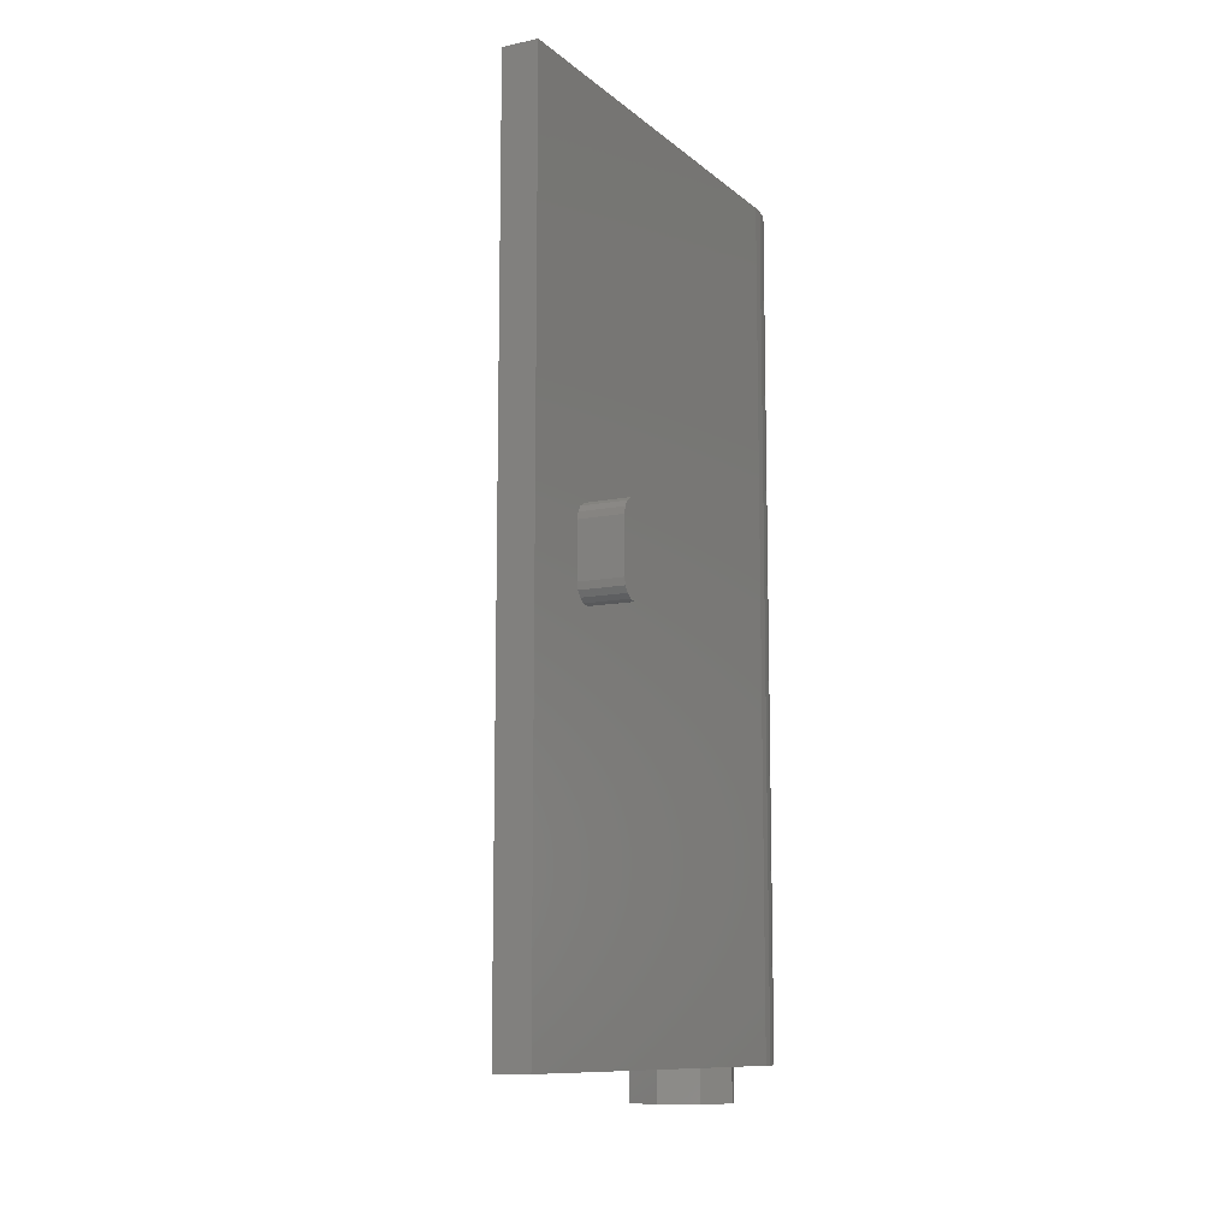
<metadata>
{"format":"stl","ext":"stl","renderer":"f3d","projection":"perspective","resolution":1024,"background":"white","views":[{"elev":-10.5,"azim":27.8,"up":"+Y"}]}
</metadata>
<code>
# stl→obj: 421 verts, 734 faces
v 0.24 1.72 1.52
v 0.24 0.16 0.4
v 0.24 0 0.4
v 0.24 2.12 1.52
v 0.24 3.84 0.4
v 0.24 3.52 0.4
v 0.4 0.16 0
v 0.4 1.72 1.52
v 0.4 0 0
v 0.4 3.52 0
v 0.4 3.84 0
v 0.4 2.12 1.52
v -0.3464 3.52 -0.2
v 0.24 3.52 -0.1531
v 0 3.52 0
v 0.4 3.84 0.4
v 0.4 3.84 -0
v 0.3966 3.84 0.05221
v 0.3864 3.84 0.1035
v 0.3696 3.84 0.1531
v 0.3464 3.84 0.2
v 0.3173 3.84 0.2435
v 0.2828 3.84 0.2828
v 0.2435 3.84 0.3173
v 0.2 3.84 0.3464
v 0.1531 3.84 0.3696
v 0.1035 3.84 0.3864
v 0.05221 3.84 0.3966
v 0 3.84 0.4
v 0.24 3.68 0
v 0.2217 3.68 -0.09184
v 0 3.68 0
v 0.1697 3.68 -0.1697
v 0.09184 3.68 -0.2217
v 0 3.68 -0.24
v -0.09184 3.68 -0.2217
v -0.1697 3.68 -0.1697
v -0.2217 3.68 -0.09184
v -0.24 3.68 -0
v -0.2217 3.68 0.09184
v -0.1697 3.68 0.1697
v -0.09184 3.68 0.2217
v -0 3.68 0.24
v 0.09184 3.68 0.2217
v 0.1697 3.68 0.1697
v 0.2217 3.68 0.09184
v 0 3.52 0.4
v -0.05221 3.52 0.3966
v -0.1035 3.52 0.3864
v -0.1531 3.52 0.3696
v -0.2 3.52 0.3464
v -0.2435 3.52 0.3173
v -0.2828 3.52 0.2828
v -0.3173 3.52 0.2435
v -0.3464 3.52 0.2
v -0.3696 3.52 0.1531
v -0.3864 3.52 0.1035
v -0.3966 3.52 0.05221
v -0.4 3.52 -1e-06
v -0.3966 3.52 -0.05221
v -0.3864 3.52 -0.1035
v -0.3696 3.52 -0.1531
v 0 0.16 0
v 0.24 0.16 -0.1531
v -0.3464 0.16 -0.2
v -0.3696 0.16 -0.1531
v -0.3864 0.16 -0.1035
v -0.3966 0.16 -0.05221
v -0.4 0.16 1e-06
v -0.3966 0.16 0.05221
v -0.3864 0.16 0.1035
v -0.3696 0.16 0.1531
v -0.3464 0.16 0.2
v -0.3173 0.16 0.2435
v -0.2828 0.16 0.2828
v -0.2435 0.16 0.3173
v -0.2 0.16 0.3464
v -0.1531 0.16 0.3696
v -0.1035 0.16 0.3864
v -0.05221 0.16 0.3966
v -1e-06 0.16 0.4
v 0 0 0
v 0 0 0.4
v -0.05221 0 0.3966
v -0.1035 0 0.3864
v -0.1531 0 0.3696
v -0.2 0 0.3464
v -0.2435 0 0.3173
v -0.2828 0 0.2828
v -0.3173 0 0.2435
v -0.3464 0 0.2
v -0.3696 0 0.1531
v -0.3864 0 0.1035
v -0.3966 0 0.05221
v -0.4 0 -0
v -0.3966 0 -0.05221
v -0.3864 0 -0.1035
v -0.3696 0 -0.1531
v -0.3464 0 -0.2
v -0.3173 0 -0.2435
v -0.2828 0 -0.2828
v -0.2435 0 -0.3173
v -0.2 0 -0.3464
v -0.1531 0 -0.3696
v -0.1035 0 -0.3864
v -0.05221 0 -0.3966
v 0 0 -0.4
v 0.05221 0 -0.3966
v 0.1035 0 -0.3864
v 0.1531 0 -0.3696
v 0.2 0 -0.3464
v 0.2435 0 -0.3173
v 0.2828 0 -0.2828
v 0.3173 0 -0.2435
v 0.3464 0 -0.2
v 0.3696 0 -0.1531
v 0.3864 0 -0.1035
v 0.3966 0 -0.05221
v 0.24 1.72 1.6
v 0.24 1.726 1.569
v 0.24 1.743 1.543
v 0.24 1.769 1.526
v 0.24 1.8 1.52
v 0.24 2.04 1.52
v 0.24 2.071 1.526
v 0.24 2.097 1.543
v 0.24 2.114 1.569
v 0.24 2.12 1.6
v 0.4 1.72 1.6
v 0.4 1.726 1.631
v 0.4 1.72 1.68
v 0.4 1.743 1.657
v 0.4 1.769 1.674
v 0.4 1.8 1.68
v 0.4 1.8 1.52
v 0.4 1.769 1.526
v 0.4 1.743 1.543
v 0.4 1.726 1.569
v 0.4 2.12 1.6
v 0.4 2.114 1.569
v 0.4 2.097 1.543
v 0.4 2.071 1.526
v 0.4 2.04 1.52
v 0.4 2.12 1.68
v 0.4 2.04 1.68
v 0.4 2.071 1.674
v 0.4 2.097 1.657
v 0.4 2.114 1.631
v 0.52 1.8 1.52
v 0.52 1.769 1.526
v 0.52 1.8 1.6
v 0.52 1.743 1.543
v 0.52 1.726 1.569
v 0.52 1.72 1.6
v 0.52 2.04 1.6
v 0.52 2.12 1.6
v 0.52 2.114 1.569
v 0.52 2.097 1.543
v 0.52 2.071 1.526
v 0.52 2.04 1.52
v 0.6 1.8 1.68
v 0.6 1.769 1.674
v 0.6 1.8 1.6
v 0.6 1.743 1.657
v 0.6 1.726 1.631
v 0.6 1.72 1.6
v 0.6 1.726 1.569
v 0.6 1.743 1.543
v 0.6 1.769 1.526
v 0.6 1.8 1.52
v 0.6 2.04 1.6
v 0.6 2.04 1.52
v 0.6 2.071 1.526
v 0.6 2.097 1.543
v 0.6 2.114 1.569
v 0.6 2.12 1.6
v 0.6 2.114 1.631
v 0.6 2.097 1.657
v 0.6 2.071 1.674
v 0.6 2.04 1.68
v 0.24 3.84 2
v 0.24 0 2
v 0.4 3.84 2
v 0.4 0 2
v -0.09185 3.84 -0.2217
v 0 3.84 -0.24
v -0.03132 3.84 -0.2379
v -0.06211 3.84 -0.2318
v -0.1697 3.84 -0.1697
v -0.12 3.84 -0.2078
v -0.1461 3.84 -0.1904
v -0.2217 3.84 -0.09185
v -0.1904 3.84 -0.1461
v -0.2078 3.84 -0.12
v -0.24 3.84 0
v -0.2318 3.84 -0.06211
v -0.2379 3.84 -0.03132
v -0.2217 3.84 0.09185
v -0.2379 3.84 0.03132
v -0.2318 3.84 0.06211
v -0.1697 3.84 0.1697
v -0.2078 3.84 0.12
v -0.1904 3.84 0.1461
v -0.09185 3.84 0.2217
v -0.1461 3.84 0.1904
v -0.12 3.84 0.2078
v 0 3.84 0.24
v -0.06211 3.84 0.2318
v -0.03132 3.84 0.2379
v 0.09185 3.84 0.2217
v 0.03132 3.84 0.2379
v 0.06211 3.84 0.2318
v 0.1697 3.84 0.1697
v 0.12 3.84 0.2078
v 0.1461 3.84 0.1904
v 0.2217 3.84 0.09185
v 0.1904 3.84 0.1461
v 0.2078 3.84 0.12
v 0.24 3.84 0
v 0.2318 3.84 0.06211
v 0.2379 3.84 0.03132
v 0.2217 3.84 -0.09185
v 0.2379 3.84 -0.03132
v 0.2318 3.84 -0.06211
v 0.1697 3.84 -0.1697
v 0.2078 3.84 -0.12
v 0.1904 3.84 -0.1461
v 0.09185 3.84 -0.2217
v 0.1461 3.84 -0.1904
v 0.12 3.84 -0.2078
v 0.06211 3.84 -0.2318
v 0.03132 3.84 -0.2379
v 0 3.84 -0.32
v -0.04177 3.84 -0.3173
v -0.03133 3.84 -0.2379
v -0.08282 3.84 -0.3091
v -0.06212 3.84 -0.2318
v -0.1225 3.84 -0.2956
v -0.09184 3.84 -0.2217
v -0.16 3.84 -0.2771
v -0.1948 3.84 -0.2539
v -0.2263 3.84 -0.2263
v -0.2539 3.84 -0.1948
v -0.2771 3.84 -0.16
v -0.2956 3.84 -0.1225
v -0.2217 3.84 -0.09184
v -0.3091 3.84 -0.08282
v -0.2318 3.84 -0.06212
v -0.3173 3.84 -0.04177
v -0.2379 3.84 -0.03133
v -0.32 3.84 0
v -0.3173 3.84 0.04177
v -0.2379 3.84 0.03133
v -0.3091 3.84 0.08282
v -0.2318 3.84 0.06212
v -0.2956 3.84 0.1225
v -0.2217 3.84 0.09184
v -0.2771 3.84 0.16
v -0.2539 3.84 0.1948
v -0.2263 3.84 0.2263
v -0.1948 3.84 0.2539
v -0.16 3.84 0.2771
v -0.1225 3.84 0.2956
v -0.09184 3.84 0.2217
v -0.08282 3.84 0.3091
v -0.06212 3.84 0.2318
v -0.04177 3.84 0.3173
v -0.03133 3.84 0.2379
v 0 3.84 0.32
v 0.04177 3.84 0.3173
v 0.03133 3.84 0.2379
v 0.08282 3.84 0.3091
v 0.06212 3.84 0.2318
v 0.1225 3.84 0.2956
v 0.09184 3.84 0.2217
v 0.16 3.84 0.2771
v 0.1948 3.84 0.2539
v 0.2263 3.84 0.2263
v 0.2539 3.84 0.1948
v 0.2771 3.84 0.16
v 0.2956 3.84 0.1225
v 0.2217 3.84 0.09184
v 0.3091 3.84 0.08282
v 0.2318 3.84 0.06212
v 0.3173 3.84 0.04177
v 0.2379 3.84 0.03133
v 0.32 3.84 -0
v 0.24 3.84 -0
v 0.3173 3.84 -0.04177
v 0.2379 3.84 -0.03133
v 0.3091 3.84 -0.08282
v 0.2318 3.84 -0.06212
v 0.2956 3.84 -0.1225
v 0.2217 3.84 -0.09184
v 0.2771 3.84 -0.16
v 0.2539 3.84 -0.1948
v 0.2263 3.84 -0.2263
v 0.1948 3.84 -0.2539
v 0.16 3.84 -0.2771
v 0.1225 3.84 -0.2956
v 0.09184 3.84 -0.2217
v 0.08282 3.84 -0.3091
v 0.06212 3.84 -0.2318
v 0.04177 3.84 -0.3173
v 0.03133 3.84 -0.2379
v -0 3.84 -0.32
v -0 3.84 -0.24
v 0 3.84 -0.4
v -0.05221 3.84 -0.3966
v -0.1035 3.84 -0.3864
v -0.1531 3.84 -0.3696
v -0.2 3.84 -0.3464
v -0.2435 3.84 -0.3173
v -0.2828 3.84 -0.2828
v -0.3173 3.84 -0.2435
v -0.3464 3.84 -0.2
v -0.3696 3.84 -0.1531
v -0.3864 3.84 -0.1035
v -0.3966 3.84 -0.05221
v -0.4 3.84 0
v -0.3966 3.84 0.05221
v -0.3864 3.84 0.1035
v -0.3696 3.84 0.1531
v -0.3464 3.84 0.2
v -0.3173 3.84 0.2435
v -0.2828 3.84 0.2828
v -0.2435 3.84 0.3173
v -0.2 3.84 0.3464
v -0.1531 3.84 0.3696
v -0.1035 3.84 0.3864
v -0.05221 3.84 0.3966
v 0.3966 3.84 -0.05221
v 0.3864 3.84 -0.1035
v 0.3696 3.84 -0.1531
v 0.3464 3.84 -0.2
v 0.3173 3.84 -0.2435
v 0.2828 3.84 -0.2828
v 0.2435 3.84 -0.3173
v 0.2 3.84 -0.3464
v 0.1531 3.84 -0.3696
v 0.1035 3.84 -0.3864
v 0.05221 3.84 -0.3966
v -0 3.84 -0.4
v -0.24 3.84 -0
v -0 3.84 0.24
v -0.4 3.84 -0
v -0.4 3.52 -0
v -0.3173 3.52 -0.2435
v -0.2828 3.52 -0.2828
v -0.2435 3.52 -0.3173
v -0.2 3.52 -0.3464
v -0.1531 3.52 -0.3696
v -0.1035 3.52 -0.3864
v -0.05221 3.52 -0.3966
v 0 3.52 -0.4
v 0.05221 3.52 -0.3966
v 0.1035 3.52 -0.3864
v 0.1531 3.52 -0.3696
v 0.2 3.52 -0.3464
v 0.2435 3.52 -0.3173
v 0.2828 3.52 -0.2828
v 0.3173 3.52 -0.2435
v 0.3464 3.52 -0.2
v 0.3696 3.52 -0.1531
v 0.3864 3.52 -0.1035
v 0.3966 3.52 -0.05221
v 0 0.16 0.4
v -0.4 0.16 -0
v -0.3173 0.16 -0.2435
v -0.2828 0.16 -0.2828
v -0.2435 0.16 -0.3173
v -0.2 0.16 -0.3464
v -0.1531 0.16 -0.3696
v -0.1035 0.16 -0.3864
v -0.05221 0.16 -0.3966
v 0 0.16 -0.4
v 0.05221 0.16 -0.3966
v 0.1035 0.16 -0.3864
v 0.1531 0.16 -0.3696
v 0.2 0.16 -0.3464
v 0.2435 0.16 -0.3173
v 0.2828 0.16 -0.2828
v 0.3173 0.16 -0.2435
v 0.3464 0.16 -0.2
v 0.3696 0.16 -0.1531
v 0.3864 0.16 -0.1035
v 0.3966 0.16 -0.05221
v -1e-06 3.52 -0.4
v -1e-06 0.16 -0.4
v 0.16 0 0
v 0.16 -0.16 0
v 0.1131 -0.16 0.1131
v 0.1131 0 0.1131
v -0 -0.16 0.16
v -0 0 0.16
v -0.1131 -0.16 0.1131
v -0.1131 0 0.1131
v -0.16 -0.16 -0
v -0.16 0 -0
v -0.1131 -0.16 -0.1131
v -0.1131 0 -0.1131
v 0 -0.16 -0.16
v 0 0 -0.16
v 0.1131 -0.16 -0.1131
v 0.1131 0 -0.1131
v 0.24 -0.16 0
v 0.24 0 0
v 0.1697 0 0.1697
v 0.1697 -0.16 0.1697
v -0 0 0.24
v -0 -0.16 0.24
v -0.1697 0 0.1697
v -0.1697 -0.16 0.1697
v -0.24 0 -0
v -0.24 -0.16 -0
v -0.1697 0 -0.1697
v -0.1697 -0.16 -0.1697
v 0 0 -0.24
v 0 -0.16 -0.24
v 0.1697 0 -0.1697
v 0.1697 -0.16 -0.1697
f 1 2 3
f 4 5 6
f 7 8 9
f 10 11 12
f 13 14 15
f 16 17 18
f 16 18 19
f 16 19 20
f 16 20 21
f 16 21 22
f 16 22 23
f 16 23 24
f 16 24 25
f 16 25 26
f 16 26 27
f 16 27 28
f 16 28 29
f 30 31 32
f 31 33 32
f 33 34 32
f 34 35 32
f 35 36 32
f 36 37 32
f 37 38 32
f 38 39 32
f 39 40 32
f 40 41 32
f 41 42 32
f 42 43 32
f 43 44 32
f 44 45 32
f 45 46 32
f 46 30 32
f 15 47 48
f 15 48 49
f 15 49 50
f 15 50 51
f 15 51 52
f 15 52 53
f 15 53 54
f 15 54 55
f 15 55 56
f 15 56 57
f 15 57 58
f 15 58 59
f 15 59 60
f 15 60 61
f 15 61 62
f 15 62 13
f 63 64 65
f 63 65 66
f 63 66 67
f 63 67 68
f 63 68 69
f 63 69 70
f 63 70 71
f 63 71 72
f 63 72 73
f 63 73 74
f 63 74 75
f 63 75 76
f 63 76 77
f 63 77 78
f 63 78 79
f 63 79 80
f 63 80 81
f 82 83 84
f 82 84 85
f 82 85 86
f 82 86 87
f 82 87 88
f 82 88 89
f 82 89 90
f 82 90 91
f 82 91 92
f 82 92 93
f 82 93 94
f 82 94 95
f 82 95 96
f 82 96 97
f 82 97 98
f 82 98 99
f 82 99 100
f 82 100 101
f 82 101 102
f 82 102 103
f 82 103 104
f 82 104 105
f 82 105 106
f 82 106 107
f 82 107 108
f 82 108 109
f 82 109 110
f 82 110 111
f 82 111 112
f 82 112 113
f 82 113 114
f 82 114 115
f 82 115 116
f 82 116 117
f 82 117 118
f 82 118 9
f 119 120 1
f 120 121 1
f 121 122 1
f 122 123 1
f 4 124 125
f 4 125 126
f 4 126 127
f 4 127 128
f 129 130 131
f 130 132 131
f 132 133 131
f 133 134 131
f 135 136 8
f 136 137 8
f 137 138 8
f 138 129 8
f 12 139 140
f 12 140 141
f 12 141 142
f 12 142 143
f 144 145 146
f 144 146 147
f 144 147 148
f 144 148 139
f 149 150 151
f 150 152 151
f 152 153 151
f 153 154 151
f 155 156 157
f 155 157 158
f 155 158 159
f 155 159 160
f 161 162 163
f 162 164 163
f 164 165 163
f 165 166 163
f 166 167 163
f 167 168 163
f 168 169 163
f 169 170 163
f 171 172 173
f 171 173 174
f 171 174 175
f 171 175 176
f 171 176 177
f 171 177 178
f 171 178 179
f 171 179 180
f 5 4 128
f 5 128 181
f 181 128 119
f 181 119 182
f 182 119 1
f 182 1 3
f 2 1 4
f 2 4 6
f 183 144 12
f 183 12 11
f 184 131 144
f 184 144 183
f 9 8 131
f 9 131 184
f 10 12 8
f 10 8 7
f 15 14 6
f 15 6 47
f 185 186 187
f 185 187 188
f 189 185 190
f 189 190 191
f 192 189 193
f 192 193 194
f 195 192 196
f 195 196 197
f 198 195 199
f 198 199 200
f 201 198 202
f 201 202 203
f 204 201 205
f 204 205 206
f 207 204 208
f 207 208 209
f 210 207 211
f 210 211 212
f 213 210 214
f 213 214 215
f 216 213 217
f 216 217 218
f 219 216 220
f 219 220 221
f 222 219 223
f 222 223 224
f 225 222 226
f 225 226 227
f 228 225 229
f 228 229 230
f 186 228 231
f 186 231 232
f 186 233 234
f 186 234 235
f 235 234 236
f 235 236 237
f 237 236 238
f 237 238 239
f 239 238 240
f 239 240 190
f 190 240 241
f 190 241 191
f 191 241 242
f 191 242 189
f 189 242 243
f 189 243 193
f 193 243 244
f 193 244 194
f 194 244 245
f 194 245 246
f 246 245 247
f 246 247 248
f 248 247 249
f 248 249 250
f 250 249 251
f 250 251 195
f 195 251 252
f 195 252 253
f 253 252 254
f 253 254 255
f 255 254 256
f 255 256 257
f 257 256 258
f 257 258 202
f 202 258 259
f 202 259 203
f 203 259 260
f 203 260 201
f 201 260 261
f 201 261 205
f 205 261 262
f 205 262 206
f 206 262 263
f 206 263 264
f 264 263 265
f 264 265 266
f 266 265 267
f 266 267 268
f 268 267 269
f 268 269 207
f 207 269 270
f 207 270 271
f 271 270 272
f 271 272 273
f 273 272 274
f 273 274 275
f 275 274 276
f 275 276 214
f 214 276 277
f 214 277 215
f 215 277 278
f 215 278 213
f 213 278 279
f 213 279 217
f 217 279 280
f 217 280 218
f 218 280 281
f 218 281 282
f 282 281 283
f 282 283 284
f 284 283 285
f 284 285 286
f 286 285 287
f 286 287 288
f 288 287 289
f 288 289 290
f 290 289 291
f 290 291 292
f 292 291 293
f 292 293 294
f 294 293 295
f 294 295 226
f 226 295 296
f 226 296 227
f 227 296 297
f 227 297 225
f 225 297 298
f 225 298 229
f 229 298 299
f 229 299 230
f 230 299 300
f 230 300 301
f 301 300 302
f 301 302 303
f 303 302 304
f 303 304 305
f 305 304 306
f 305 306 307
f 233 308 309
f 233 309 234
f 234 309 310
f 234 310 236
f 236 310 311
f 236 311 238
f 238 311 312
f 238 312 240
f 240 312 313
f 240 313 241
f 241 313 314
f 241 314 242
f 242 314 315
f 242 315 243
f 243 315 316
f 243 316 244
f 244 316 317
f 244 317 245
f 245 317 318
f 245 318 247
f 247 318 319
f 247 319 249
f 249 319 320
f 249 320 251
f 251 320 321
f 251 321 252
f 252 321 322
f 252 322 254
f 254 322 323
f 254 323 256
f 256 323 324
f 256 324 258
f 258 324 325
f 258 325 259
f 259 325 326
f 259 326 260
f 260 326 327
f 260 327 261
f 261 327 328
f 261 328 262
f 262 328 329
f 262 329 263
f 263 329 330
f 263 330 265
f 265 330 331
f 265 331 267
f 267 331 29
f 267 29 269
f 269 29 28
f 269 28 270
f 270 28 27
f 270 27 272
f 272 27 26
f 272 26 274
f 274 26 25
f 274 25 276
f 276 25 24
f 276 24 277
f 277 24 23
f 277 23 278
f 278 23 22
f 278 22 279
f 279 22 21
f 279 21 280
f 280 21 20
f 280 20 281
f 281 20 19
f 281 19 283
f 283 19 18
f 283 18 285
f 285 18 17
f 285 17 287
f 287 17 332
f 287 332 289
f 289 332 333
f 289 333 291
f 291 333 334
f 291 334 293
f 293 334 335
f 293 335 295
f 295 335 336
f 295 336 296
f 296 336 337
f 296 337 297
f 297 337 338
f 297 338 298
f 298 338 339
f 298 339 299
f 299 339 340
f 299 340 300
f 300 340 341
f 300 341 302
f 302 341 342
f 302 342 304
f 304 342 343
f 304 343 306
f 183 16 5
f 183 5 181
f 30 219 294
f 30 294 31
f 31 294 225
f 31 225 33
f 33 225 301
f 33 301 34
f 34 301 186
f 34 186 35
f 35 186 239
f 35 239 36
f 36 239 189
f 36 189 37
f 37 189 246
f 37 246 38
f 38 246 344
f 38 344 39
f 39 344 257
f 39 257 40
f 40 257 201
f 40 201 41
f 41 201 264
f 41 264 42
f 42 264 345
f 42 345 43
f 43 345 275
f 43 275 44
f 44 275 213
f 44 213 45
f 45 213 282
f 45 282 46
f 46 282 219
f 46 219 30
f 5 29 47
f 5 47 6
f 47 29 331
f 47 331 48
f 48 331 330
f 48 330 49
f 49 330 329
f 49 329 50
f 50 329 328
f 50 328 51
f 51 328 327
f 51 327 52
f 52 327 326
f 52 326 53
f 53 326 325
f 53 325 54
f 54 325 324
f 54 324 55
f 55 324 323
f 55 323 56
f 56 323 322
f 56 322 57
f 57 322 321
f 57 321 58
f 58 321 346
f 58 346 347
f 347 346 319
f 347 319 60
f 60 319 318
f 60 318 61
f 61 318 317
f 61 317 62
f 62 317 316
f 62 316 13
f 13 316 315
f 13 315 348
f 348 315 314
f 348 314 349
f 349 314 313
f 349 313 350
f 350 313 312
f 350 312 351
f 351 312 311
f 351 311 352
f 352 311 310
f 352 310 353
f 353 310 309
f 353 309 354
f 354 309 308
f 354 308 355
f 355 308 342
f 355 342 356
f 356 342 341
f 356 341 357
f 357 341 340
f 357 340 358
f 358 340 339
f 358 339 359
f 359 339 338
f 359 338 360
f 360 338 337
f 360 337 361
f 361 337 336
f 361 336 362
f 362 336 335
f 362 335 363
f 363 335 334
f 363 334 364
f 364 334 333
f 364 333 365
f 365 333 332
f 365 332 366
f 366 332 11
f 366 11 10
f 367 2 64
f 367 64 63
f 182 3 9
f 182 9 184
f 82 9 3
f 82 3 83
f 2 367 83
f 2 83 3
f 83 367 80
f 83 80 84
f 84 80 79
f 84 79 85
f 85 79 78
f 85 78 86
f 86 78 77
f 86 77 87
f 87 77 76
f 87 76 88
f 88 76 75
f 88 75 89
f 89 75 74
f 89 74 90
f 90 74 73
f 90 73 91
f 91 73 72
f 91 72 92
f 92 72 71
f 92 71 93
f 93 71 70
f 93 70 94
f 94 70 368
f 94 368 95
f 95 368 68
f 95 68 96
f 96 68 67
f 96 67 97
f 97 67 66
f 97 66 98
f 98 66 65
f 98 65 99
f 99 65 369
f 99 369 100
f 100 369 370
f 100 370 101
f 101 370 371
f 101 371 102
f 102 371 372
f 102 372 103
f 103 372 373
f 103 373 104
f 104 373 374
f 104 374 105
f 105 374 375
f 105 375 106
f 106 375 376
f 106 376 107
f 107 376 377
f 107 377 108
f 108 377 378
f 108 378 109
f 109 378 379
f 109 379 110
f 110 379 380
f 110 380 111
f 111 380 381
f 111 381 112
f 112 381 382
f 112 382 113
f 113 382 383
f 113 383 114
f 114 383 384
f 114 384 115
f 115 384 385
f 115 385 116
f 116 385 386
f 116 386 117
f 117 386 387
f 117 387 118
f 118 387 7
f 118 7 9
f 155 160 149
f 155 149 151
f 161 170 172
f 161 172 180
f 134 161 180
f 134 180 145
f 119 128 156
f 119 156 154
f 160 172 170
f 160 170 149
f 123 135 143
f 123 143 124
f 129 166 165
f 129 165 130
f 130 165 164
f 130 164 132
f 132 164 162
f 132 162 133
f 133 162 161
f 133 161 134
f 145 180 179
f 145 179 146
f 146 179 178
f 146 178 147
f 147 178 177
f 147 177 148
f 148 177 176
f 148 176 139
f 119 129 138
f 119 138 120
f 120 138 137
f 120 137 121
f 121 137 136
f 121 136 122
f 122 136 135
f 122 135 123
f 124 143 142
f 124 142 125
f 125 142 141
f 125 141 126
f 126 141 140
f 126 140 127
f 127 140 139
f 127 139 128
f 149 170 169
f 149 169 150
f 150 169 168
f 150 168 152
f 152 168 167
f 152 167 153
f 153 167 166
f 153 166 154
f 156 176 175
f 156 175 157
f 157 175 174
f 157 174 158
f 158 174 173
f 158 173 159
f 159 173 172
f 159 172 160
f 184 183 181
f 184 181 182
f 64 14 13
f 64 13 65
f 14 64 2
f 14 2 6
f 65 13 348
f 65 348 369
f 369 348 349
f 369 349 370
f 370 349 350
f 370 350 371
f 371 350 351
f 371 351 372
f 372 351 352
f 372 352 373
f 373 352 353
f 373 353 374
f 374 353 354
f 374 354 375
f 375 354 388
f 375 388 389
f 376 355 356
f 376 356 377
f 377 356 357
f 377 357 378
f 378 357 358
f 378 358 379
f 379 358 359
f 379 359 380
f 380 359 360
f 380 360 381
f 381 360 361
f 381 361 382
f 382 361 362
f 382 362 383
f 383 362 363
f 383 363 384
f 384 363 364
f 384 364 385
f 385 364 365
f 385 365 386
f 386 365 366
f 386 366 387
f 387 366 10
f 387 10 7
f 390 391 392
f 390 392 393
f 393 392 394
f 393 394 395
f 395 394 396
f 395 396 397
f 397 396 398
f 397 398 399
f 399 398 400
f 399 400 401
f 401 400 402
f 401 402 403
f 403 402 404
f 403 404 405
f 405 404 391
f 405 391 390
f 406 407 408
f 406 408 409
f 409 408 410
f 409 410 411
f 411 410 412
f 411 412 413
f 413 412 414
f 413 414 415
f 415 414 416
f 415 416 417
f 417 416 418
f 417 418 419
f 419 418 420
f 419 420 421
f 421 420 407
f 421 407 406
f 391 406 409
f 391 409 392
f 392 409 411
f 392 411 394
f 394 411 413
f 394 413 396
f 396 413 415
f 396 415 398
f 398 415 417
f 398 417 400
f 400 417 419
f 400 419 402
f 402 419 421
f 402 421 404
f 404 421 406
f 404 406 391

</code>
